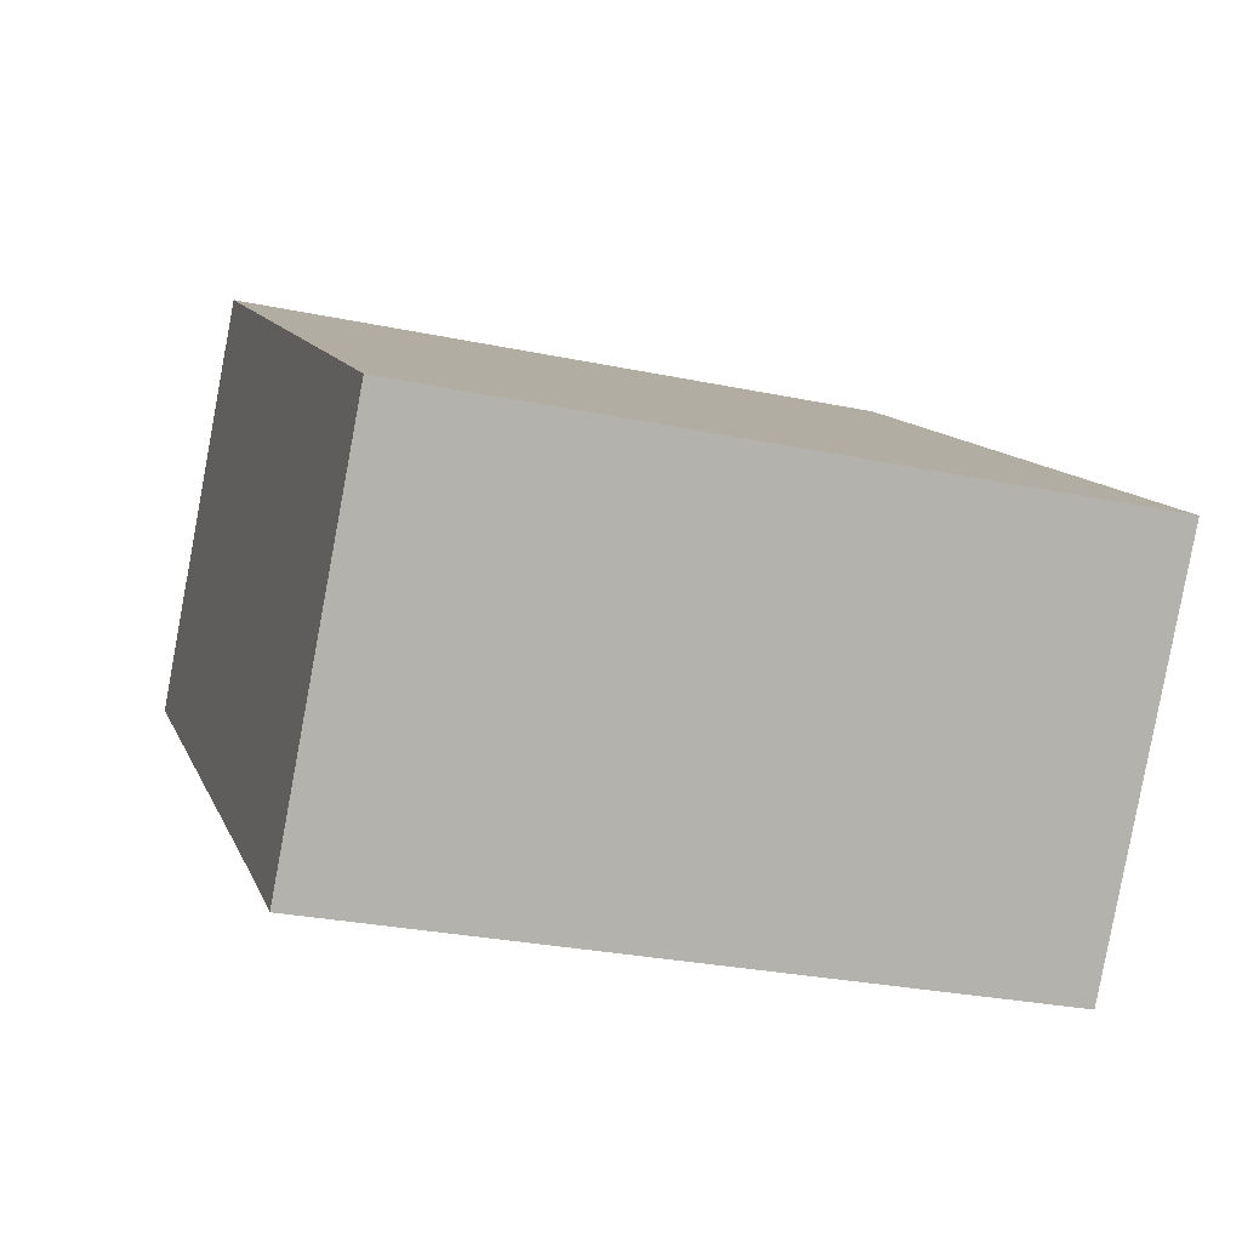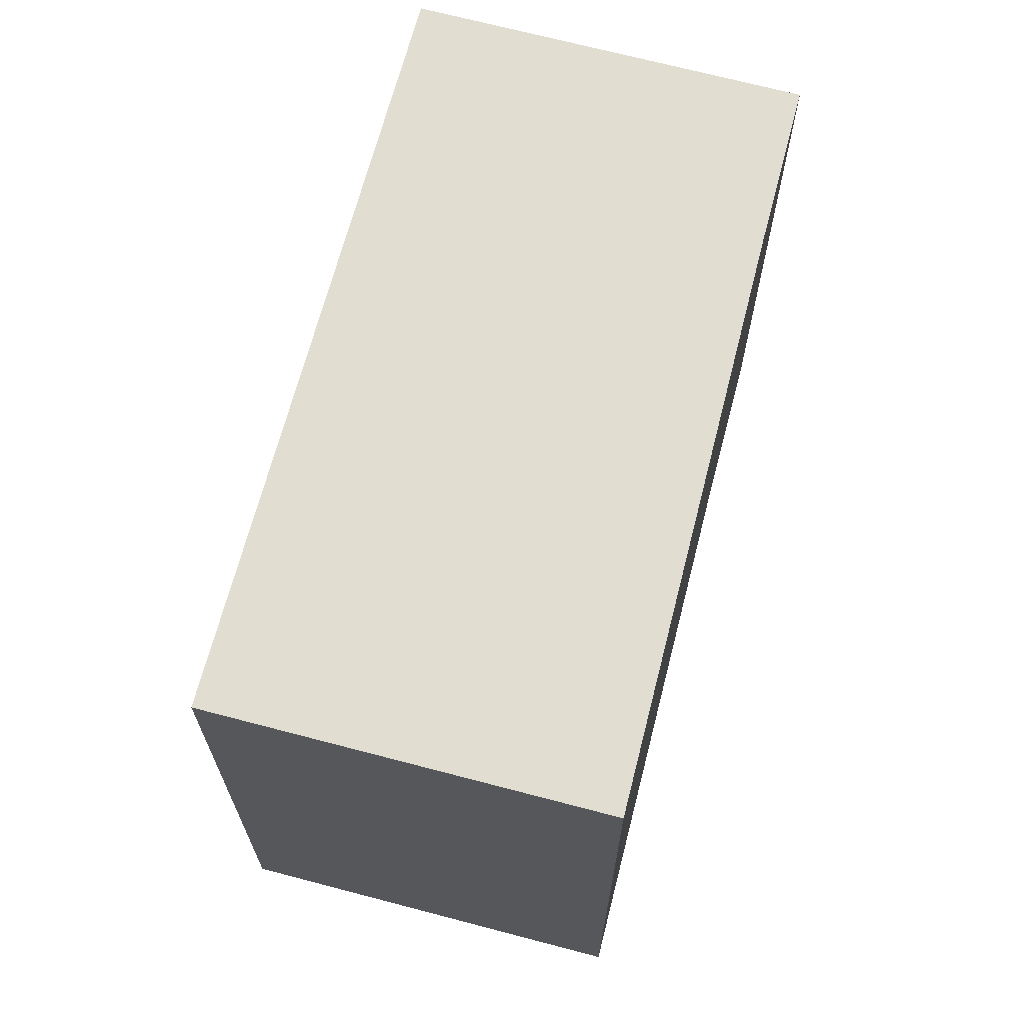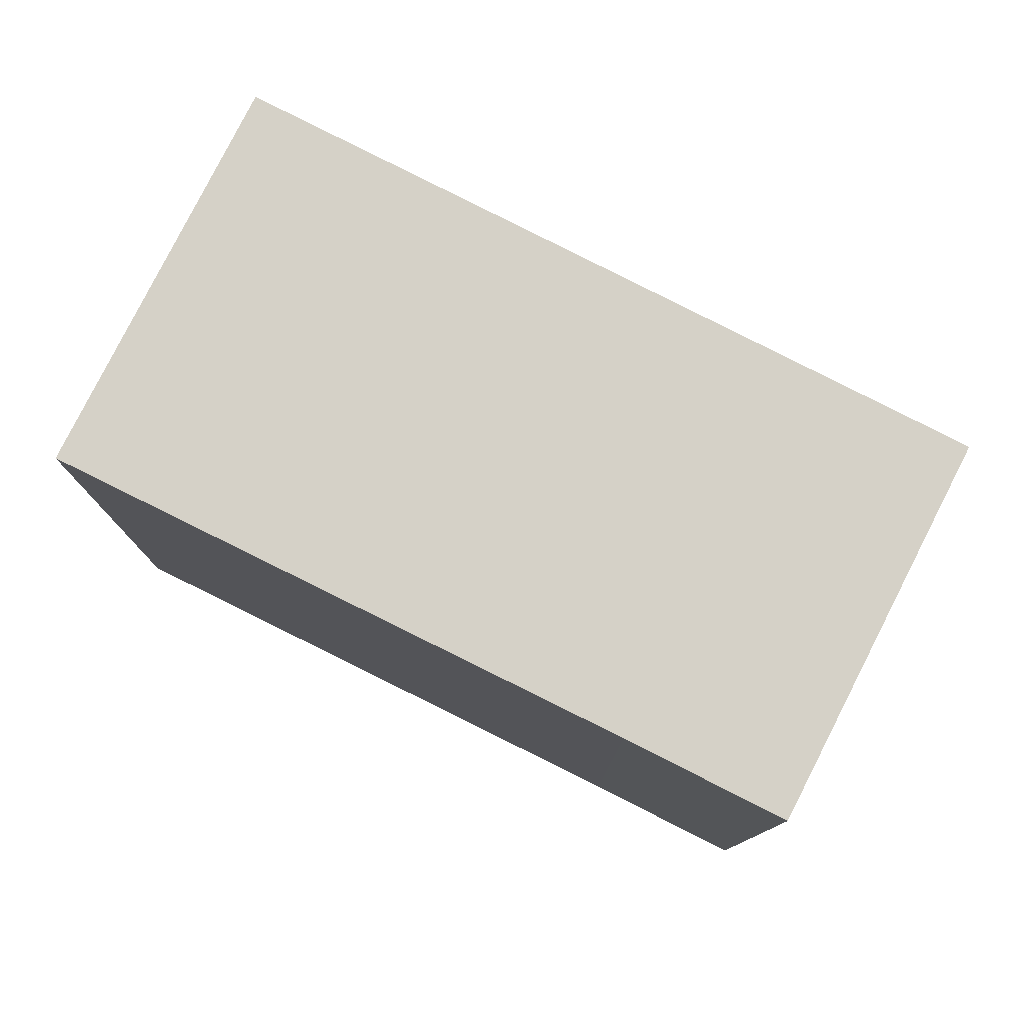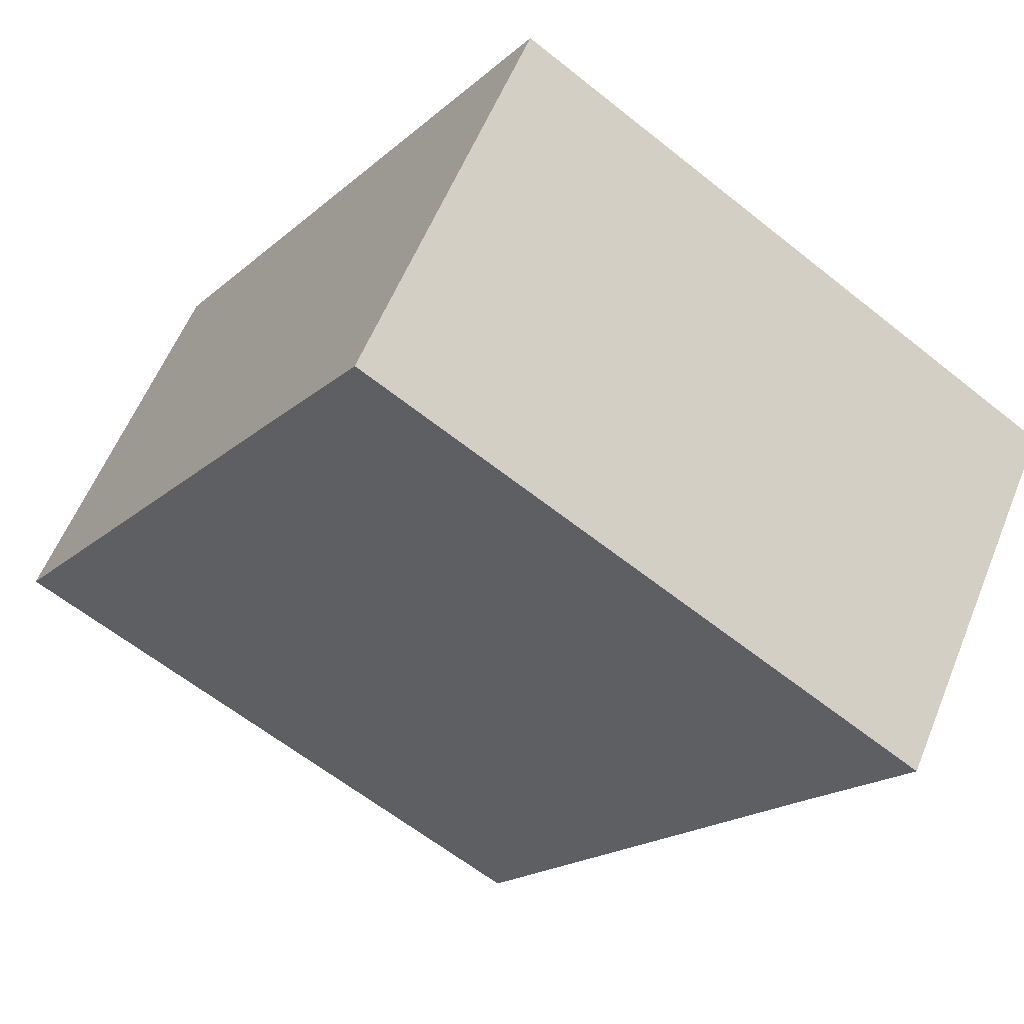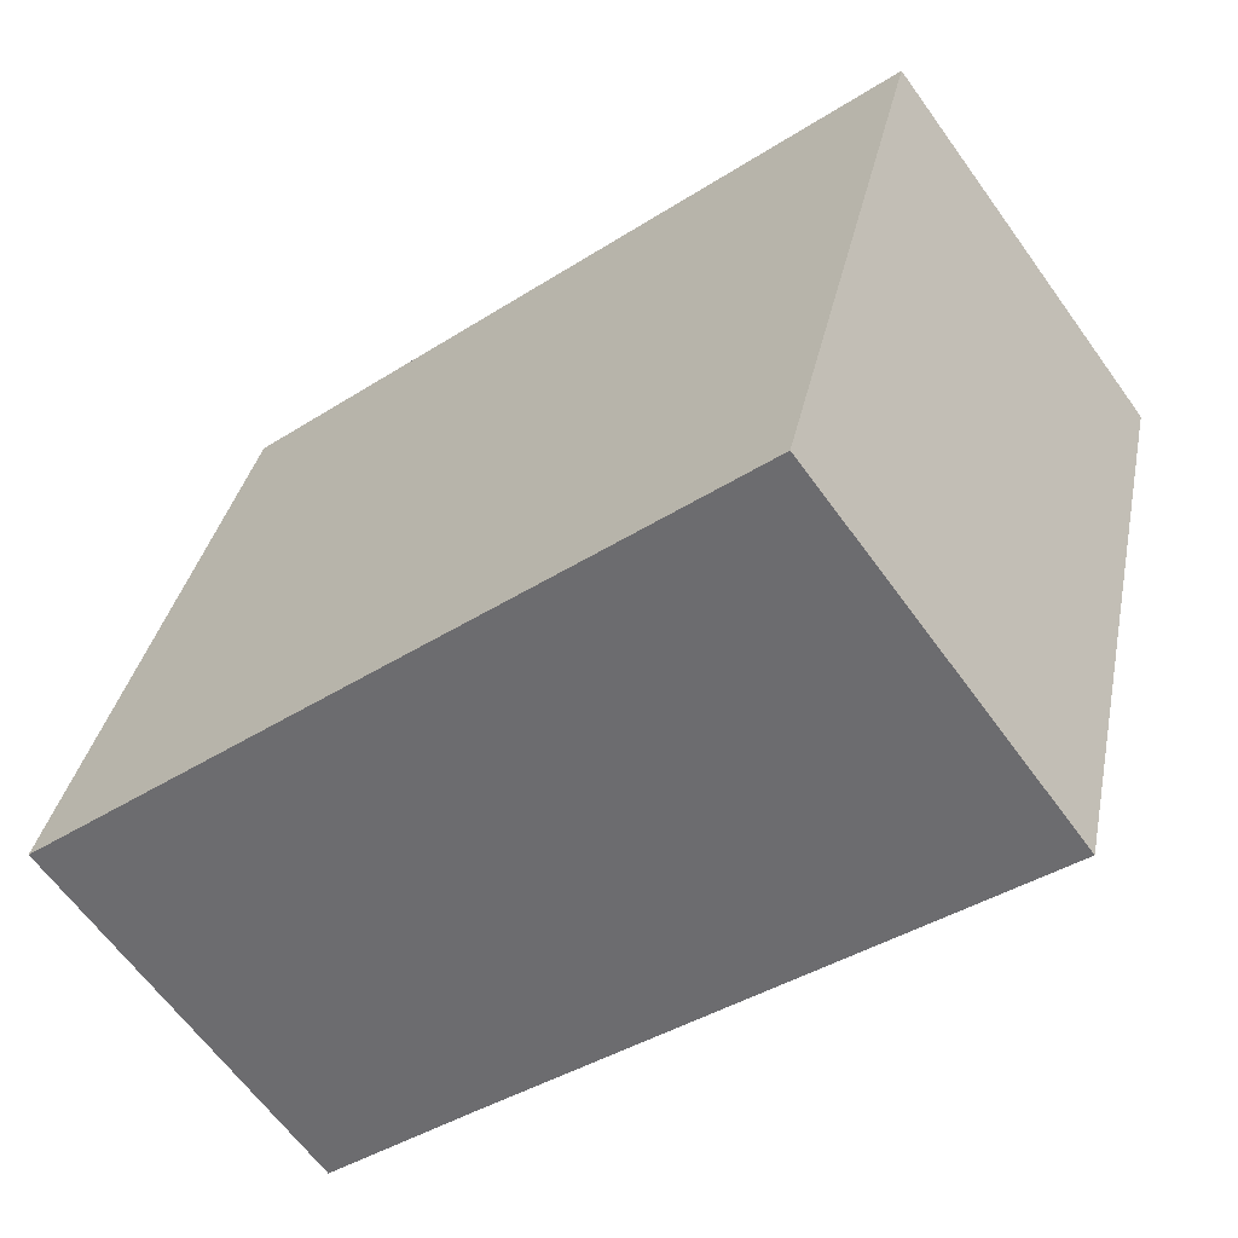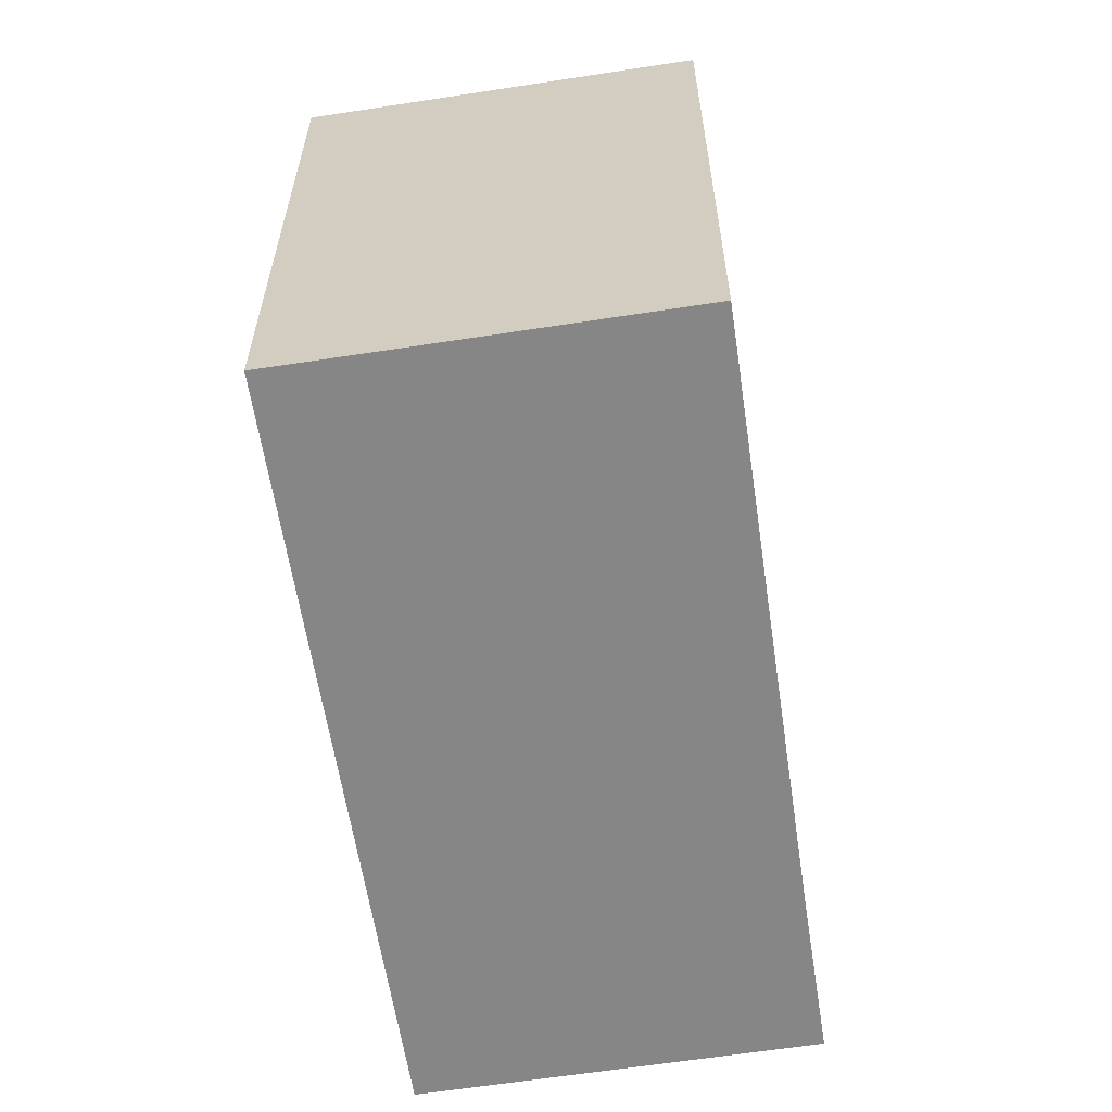
<metadata>
{"format":"obj","ext":"obj","renderer":"f3d","projection":"perspective","resolution":1024,"background":"white","views":[{"elev":-27.9,"azim":-107.8,"up":"+Z"},{"elev":68.7,"azim":68.2,"up":"+Y"},{"elev":79.5,"azim":170.3,"up":"+Y"},{"elev":-61.0,"azim":-129.3,"up":"+Z"},{"elev":34.4,"azim":11.3,"up":"+Z"},{"elev":-62.1,"azim":62.3,"up":"+Y"}]}
</metadata>
<code>
v  28.83 22.13 4.555
v  0.0004723 22.13 -0.0007004
v  20.73 22.13 15.47
v  21.04 22.13 -1.111
v  16.12 22.13 -4.692
v  5.752 22.13 -7.715
v  12.53 22.13 -7.301
v  7.725 22.13 -10.36
v  7.966 22.13 -10.68
v  0 0 0
v  28.83 -2.789e-16 4.555
v  20.73 -9.476e-16 15.47
v  5.752 4.724e-16 -7.715
v  7.725 6.344e-16 -10.36
v  21.04 6.797e-17 -1.11
v  16.12 2.873e-16 -4.692
v  12.53 4.47e-16 -7.301
v  7.965 6.541e-16 -10.68
g defaultobject
f 1 2 3
f 2 1 4
f 2 4 5
f 2 5 6
f 6 5 7
f 6 7 8
f 8 7 9
f 10 11 12
f 11 10 13
f 11 13 14
f 11 14 15
f 15 14 16
f 16 14 17
f 17 14 18
f 2 13 10
f 13 2 6
f 3 10 12
f 10 3 2
f 3 11 1
f 11 3 12
f 1 15 4
f 15 1 11
f 4 16 5
f 16 4 15
f 5 17 7
f 17 5 16
f 7 18 9
f 18 7 17
f 8 18 14
f 18 8 9
f 6 14 13
f 14 6 8

</code>
